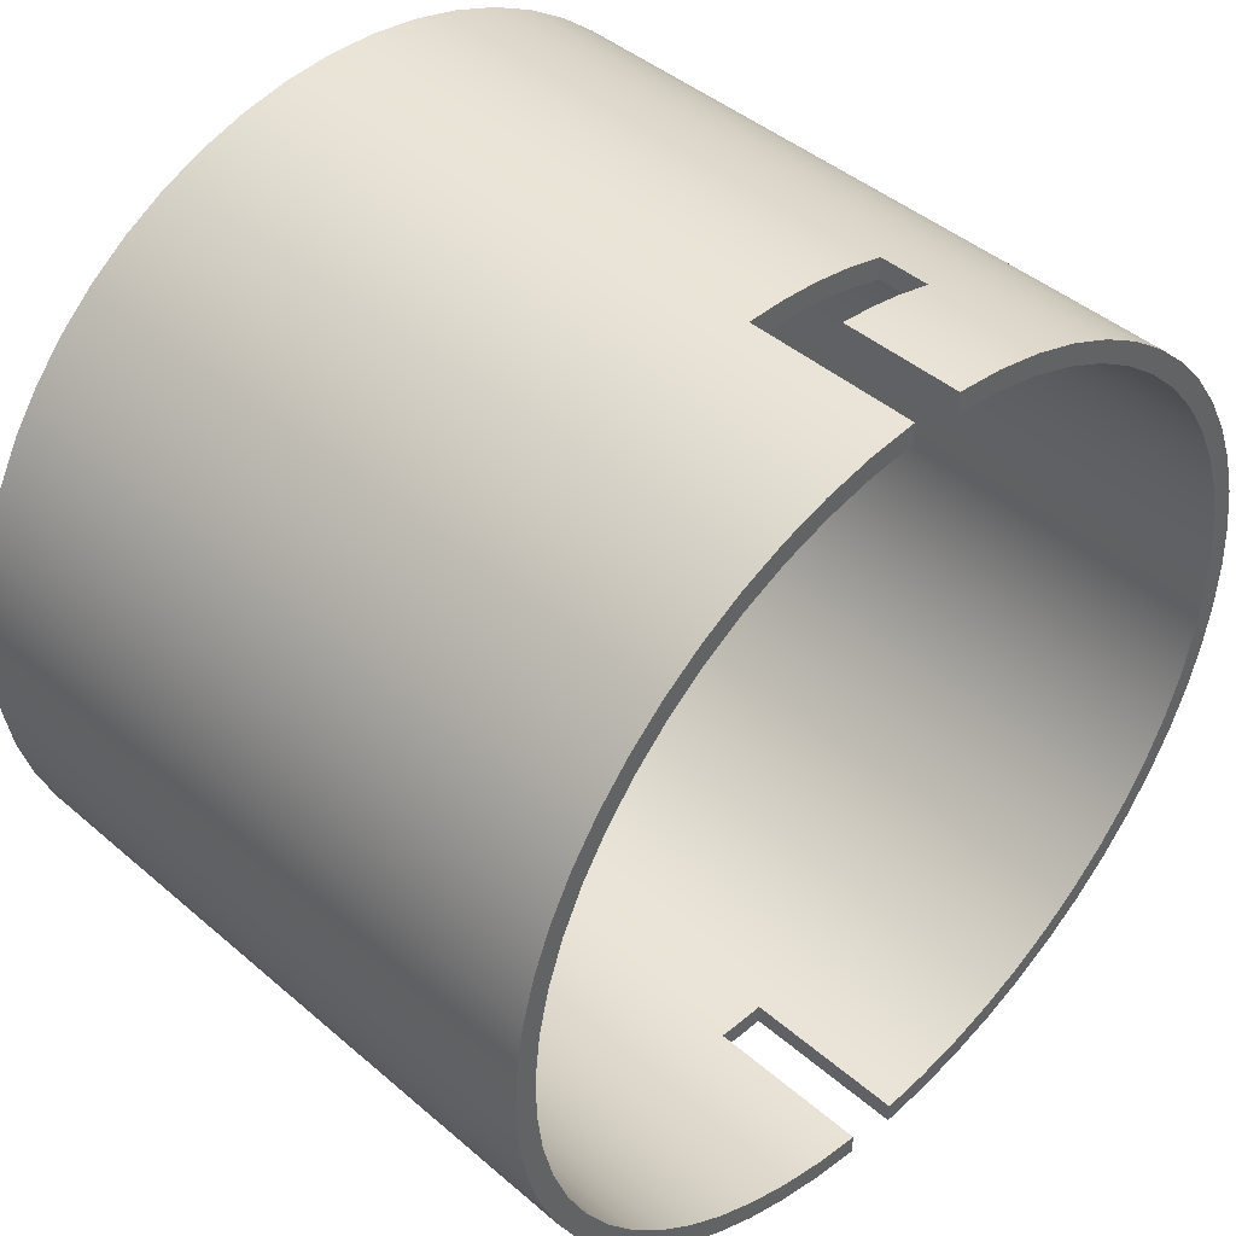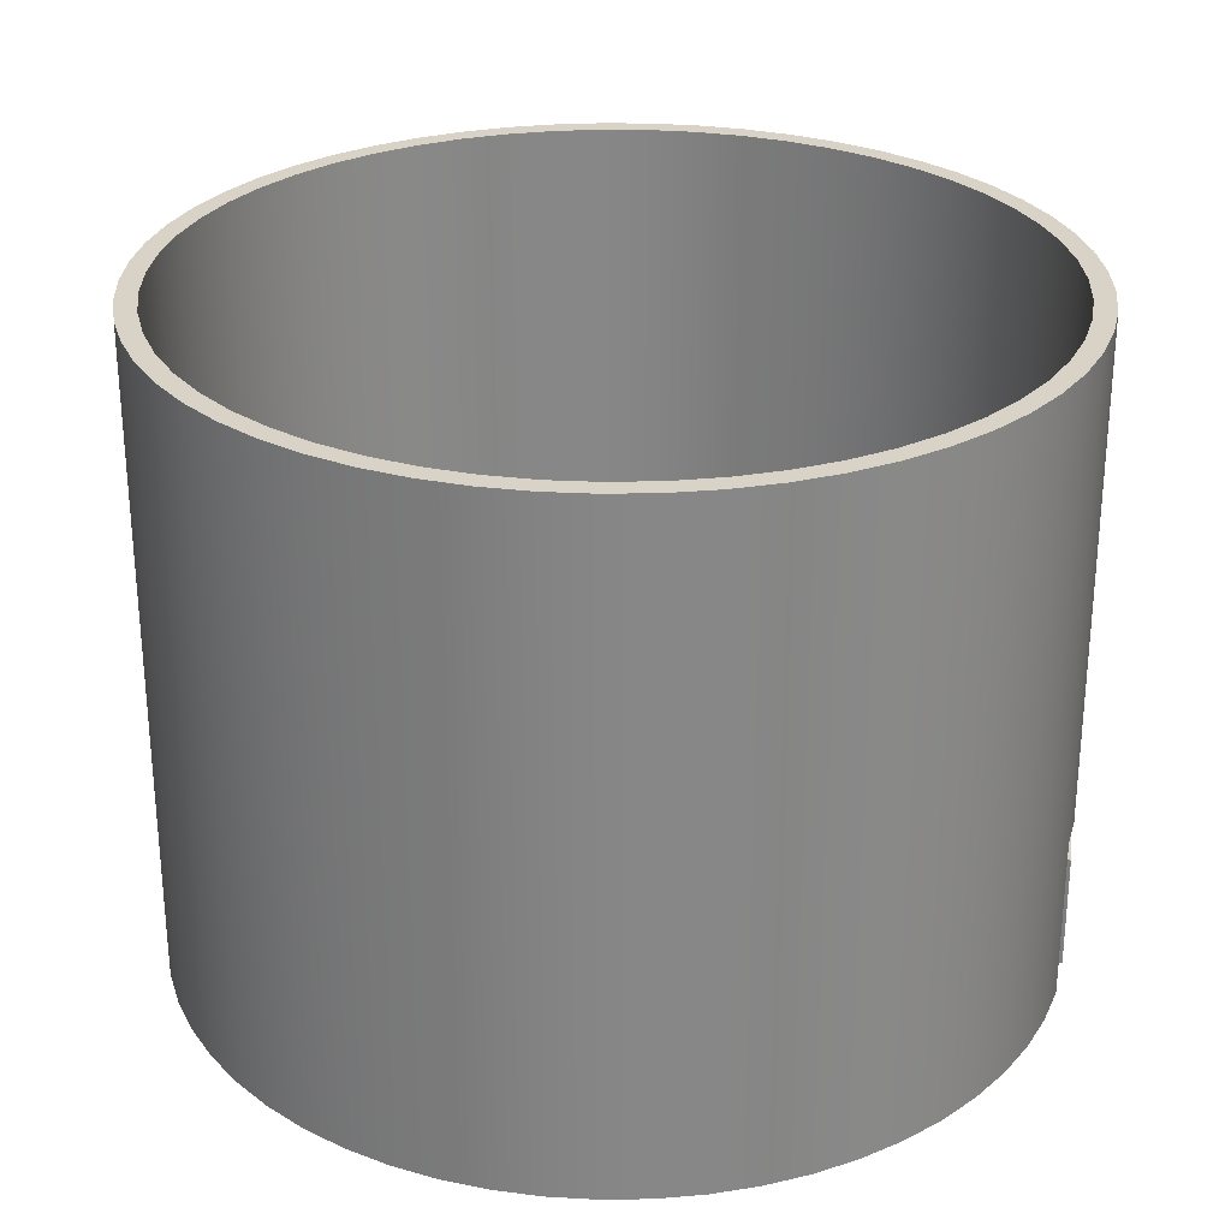
<metadata>
{"format":"obj","ext":"obj","renderer":"f3d","projection":"perspective","resolution":1024,"background":"white","views":[{"elev":43.4,"azim":-44.6,"up":"+Z"},{"elev":27.8,"azim":-75.7,"up":"+Y"}]}
</metadata>
<code>
v 1.5 2 4.77
v 1.5 1.4 4.77
v 1.5 1.4 5.031
v 1.5 2 5.031
v 1.5 1.4 4.77
v 1.106 1.4 4.876
v 0.7056 1.4 4.95
v 0.3 1.4 4.991
v 0.3 1.4 5.241
v 0.705 1.4 5.202
v 1.106 1.4 5.132
v 1.5 1.4 5.031
v -0.3 2 5.241
v -0.3 0 5.241
v -0.3 0 4.991
v -0.3 2 4.991
v -0.3 2 5.241
v 0.1552 2 5.248
v 0.6091 2 5.215
v 1.059 2 5.142
v 1.5 2 5.031
v 1.5 1.4 5.031
v 1.106 1.4 5.132
v 0.705 1.4 5.202
v 0.3 1.4 5.241
v 0.3 0 5.241
v 0.8638 0 5.178
v 1.418 0 5.055
v 1.955 0 4.873
v 2.469 0 4.633
v 2.955 0 4.34
v 3.406 0 3.996
v 3.817 0 3.605
v 4.184 0 3.172
v 4.501 0 2.702
v 4.767 0 2.2
v 4.976 0 1.673
v 5.128 0 1.126
v 5.219 0 0.5665
v 5.25 0 0
v 5.219 0 -0.5665
v 5.128 0 -1.126
v 4.976 0 -1.673
v 4.767 0 -2.2
v 4.501 0 -2.702
v 4.184 0 -3.172
v 3.817 0 -3.605
v 3.406 0 -3.996
v 2.955 0 -4.34
v 2.469 0 -4.633
v 1.955 0 -4.873
v 1.418 0 -5.055
v 0.8638 0 -5.178
v 0.3 0 -5.241
v 0.3 2 -5.241
v 0.1 2 -5.249
v -0.1 2 -5.249
v -0.3 2 -5.241
v -0.3 0 -5.241
v -0.8638 0 -5.178
v -1.418 0 -5.055
v -1.955 0 -4.873
v -2.469 0 -4.633
v -2.955 0 -4.34
v -3.406 0 -3.996
v -3.817 0 -3.605
v -4.184 0 -3.172
v -4.501 0 -2.702
v -4.767 0 -2.2
v -4.976 0 -1.673
v -5.128 0 -1.126
v -5.219 0 -0.5665
v -5.25 0 6.429e-16
v -5.219 0 0.5665
v -5.128 0 1.126
v -4.976 0 1.673
v -4.767 0 2.2
v -4.501 0 2.702
v -4.184 0 3.172
v -3.817 0 3.605
v -3.406 0 3.996
v -2.955 0 4.34
v -2.469 0 4.633
v -1.955 0 4.873
v -1.418 0 5.055
v -0.8638 0 5.178
v -0.3 0 5.241
v -5.25 8 6.429e-16
v -5.218 8 -0.5775
v -5.123 8 -1.148
v -4.966 8 -1.705
v -4.748 8 -2.241
v -4.473 8 -2.749
v -4.143 8 -3.225
v -3.763 8 -3.661
v -3.338 8 -4.053
v -2.871 8 -4.395
v -2.371 8 -4.684
v -1.841 8 -4.917
v -1.289 8 -5.089
v -0.7211 8 -5.2
v -0.1447 8 -5.248
v 0.4335 8 -5.232
v 1.006 8 -5.153
v 1.567 8 -5.011
v 2.109 8 -4.808
v 2.625 8 -4.547
v 3.109 8 -4.23
v 3.556 8 -3.863
v 3.959 8 -3.448
v 4.314 8 -2.991
v 4.617 8 -2.499
v 4.864 8 -1.976
v 5.052 8 -1.429
v 5.178 8 -0.8641
v 5.242 8 -0.2892
v 5.242 8 0.2892
v 5.178 8 0.8641
v 5.052 8 1.429
v 4.864 8 1.976
v 4.617 8 2.499
v 4.314 8 2.991
v 3.959 8 3.448
v 3.556 8 3.863
v 3.109 8 4.23
v 2.625 8 4.547
v 2.109 8 4.808
v 1.567 8 5.011
v 1.006 8 5.153
v 0.4335 8 5.232
v -0.1447 8 5.248
v -0.7211 8 5.2
v -1.289 8 5.089
v -1.841 8 4.917
v -2.371 8 4.684
v -2.871 8 4.395
v -3.338 8 4.053
v -3.763 8 3.661
v -4.143 8 3.225
v -4.473 8 2.749
v -4.748 8 2.241
v -4.966 8 1.705
v -5.123 8 1.148
v -5.218 8 0.5775
v -5.25 0 6.429e-16
v -5.25 8 6.429e-16
v 0.3 1.4 5.241
v 0.3 1.4 4.991
v 0.3 0 4.991
v 0.3 0 5.241
v 0.3 0 -4.991
v 0.3 2 -4.991
v 0.3 2 -5.241
v 0.3 0 -5.241
v -0.3 2 4.991
v 0.1557 2 4.998
v 0.6101 2 4.963
v 1.059 2 4.886
v 1.5 2 4.77
v 1.5 2 5.031
v 1.059 2 5.142
v 0.6091 2 5.215
v 0.1552 2 5.248
v -0.3 2 5.241
v -0.3 2 -4.991
v -0.3 0 -4.991
v -0.3 0 -5.241
v -0.3 2 -5.241
v 0.3 2 -4.991
v 0.1001 2 -4.999
v -0.1001 2 -4.999
v -0.3 2 -4.991
v -0.3 2 -5.241
v -0.1 2 -5.249
v 0.1 2 -5.249
v 0.3 2 -5.241
v -0.3 0 -5.241
v -0.3 0 -4.991
v -0.8555 0 -4.926
v -1.4 0 -4.8
v -1.928 0 -4.614
v -2.431 0 -4.369
v -2.903 0 -4.071
v -3.34 0 -3.721
v -3.735 0 -3.325
v -4.082 0 -2.887
v -4.379 0 -2.413
v -4.621 0 -1.909
v -4.806 0 -1.381
v -4.93 0 -0.8354
v -4.992 0 -0.2796
v -4.992 0 0.2796
v -4.93 0 0.8354
v -4.806 0 1.381
v -4.621 0 1.909
v -4.379 0 2.413
v -4.082 0 2.887
v -3.735 0 3.325
v -3.34 0 3.721
v -2.903 0 4.071
v -2.431 0 4.369
v -1.928 0 4.614
v -1.4 0 4.8
v -0.8555 0 4.926
v -0.3 0 4.991
v -0.3 0 5.241
v -0.8638 0 5.178
v -1.418 0 5.055
v -1.955 0 4.873
v -2.469 0 4.633
v -2.955 0 4.34
v -3.406 0 3.996
v -3.817 0 3.605
v -4.184 0 3.172
v -4.501 0 2.702
v -4.767 0 2.2
v -4.976 0 1.673
v -5.128 0 1.126
v -5.219 0 0.5665
v -5.25 0 6.429e-16
v -5.219 0 -0.5665
v -5.128 0 -1.126
v -4.976 0 -1.673
v -4.767 0 -2.2
v -4.501 0 -2.702
v -4.184 0 -3.172
v -3.817 0 -3.605
v -3.406 0 -3.996
v -2.955 0 -4.34
v -2.469 0 -4.633
v -1.955 0 -4.873
v -1.418 0 -5.055
v -0.8638 0 -5.178
v 0.3 0 -4.991
v 0.3 0 -5.241
v 0.8638 0 -5.178
v 1.418 0 -5.055
v 1.955 0 -4.873
v 2.469 0 -4.633
v 2.955 0 -4.34
v 3.406 0 -3.996
v 3.817 0 -3.605
v 4.184 0 -3.172
v 4.501 0 -2.702
v 4.767 0 -2.2
v 4.976 0 -1.673
v 5.128 0 -1.126
v 5.219 0 -0.5665
v 5.25 0 0
v 5.219 0 0.5665
v 5.128 0 1.126
v 4.976 0 1.673
v 4.767 0 2.2
v 4.501 0 2.702
v 4.184 0 3.172
v 3.817 0 3.605
v 3.406 0 3.996
v 2.955 0 4.34
v 2.469 0 4.633
v 1.955 0 4.873
v 1.418 0 5.055
v 0.8638 0 5.178
v 0.3 0 5.241
v 0.3 0 4.991
v 0.8555 0 4.926
v 1.4 0 4.8
v 1.928 0 4.614
v 2.431 0 4.369
v 2.903 0 4.071
v 3.34 0 3.721
v 3.735 0 3.325
v 4.082 0 2.887
v 4.379 0 2.413
v 4.621 0 1.909
v 4.806 0 1.381
v 4.93 0 0.8354
v 4.992 0 0.2796
v 4.992 0 -0.2796
v 4.93 0 -0.8354
v 4.806 0 -1.381
v 4.621 0 -1.909
v 4.379 0 -2.413
v 4.082 0 -2.887
v 3.735 0 -3.325
v 3.34 0 -3.721
v 2.903 0 -4.071
v 2.431 0 -4.369
v 1.928 0 -4.614
v 1.4 0 -4.8
v 0.8555 0 -4.926
v 1.5 2 4.77
v 1.059 2 4.886
v 0.6101 2 4.963
v 0.1557 2 4.998
v -0.3 2 4.991
v -0.3 0 4.991
v -0.8555 0 4.926
v -1.4 0 4.8
v -1.928 0 4.614
v -2.431 0 4.369
v -2.903 0 4.071
v -3.34 0 3.721
v -3.735 0 3.325
v -4.082 0 2.887
v -4.379 0 2.413
v -4.621 0 1.909
v -4.806 0 1.381
v -4.93 0 0.8354
v -4.992 0 0.2796
v -4.992 0 -0.2796
v -4.93 0 -0.8354
v -4.806 0 -1.381
v -4.621 0 -1.909
v -4.379 0 -2.413
v -4.082 0 -2.887
v -3.735 0 -3.325
v -3.34 0 -3.721
v -2.903 0 -4.071
v -2.431 0 -4.369
v -1.928 0 -4.614
v -1.4 0 -4.8
v -0.8555 0 -4.926
v -0.3 0 -4.991
v -0.3 2 -4.991
v -0.1001 2 -4.999
v 0.1001 2 -4.999
v 0.3 2 -4.991
v 0.3 0 -4.991
v 0.8555 0 -4.926
v 1.4 0 -4.8
v 1.928 0 -4.614
v 2.431 0 -4.369
v 2.903 0 -4.071
v 3.34 0 -3.721
v 3.735 0 -3.325
v 4.082 0 -2.887
v 4.379 0 -2.413
v 4.621 0 -1.909
v 4.806 0 -1.381
v 4.93 0 -0.8354
v 4.992 0 -0.2796
v 4.992 0 0.2796
v 4.93 0 0.8354
v 4.806 0 1.381
v 4.621 0 1.909
v 4.379 0 2.413
v 4.082 0 2.887
v 3.735 0 3.325
v 3.34 0 3.721
v 2.903 0 4.071
v 2.431 0 4.369
v 1.928 0 4.614
v 1.4 0 4.8
v 0.8555 0 4.926
v 0.3 0 4.991
v 0.3 1.4 4.991
v 0.7056 1.4 4.95
v 1.106 1.4 4.876
v 1.5 1.4 4.77
v -5 8 6.123e-16
v -4.967 8 0.57
v -4.87 8 1.132
v -4.709 8 1.68
v -4.487 8 2.206
v -4.206 8 2.703
v -3.871 8 3.165
v -3.485 8 3.586
v -3.053 8 3.96
v -2.582 8 4.282
v -2.077 8 4.548
v -1.545 8 4.755
v -0.993 8 4.9
v -0.4279 8 4.982
v 0.1428 8 4.998
v 0.7116 8 4.949
v 1.271 8 4.836
v 1.814 8 4.659
v 2.333 8 4.422
v 2.822 8 4.127
v 3.274 8 3.779
v 3.684 8 3.381
v 4.045 8 2.939
v 4.354 8 2.459
v 4.606 8 1.946
v 4.797 8 1.409
v 4.927 8 0.8526
v 4.992 8 0.2854
v 4.992 8 -0.2854
v 4.927 8 -0.8526
v 4.797 8 -1.409
v 4.606 8 -1.946
v 4.354 8 -2.459
v 4.045 8 -2.939
v 3.684 8 -3.381
v 3.274 8 -3.779
v 2.822 8 -4.127
v 2.333 8 -4.422
v 1.814 8 -4.659
v 1.271 8 -4.836
v 0.7116 8 -4.949
v 0.1428 8 -4.998
v -0.4279 8 -4.982
v -0.993 8 -4.9
v -1.545 8 -4.755
v -2.077 8 -4.548
v -2.582 8 -4.282
v -3.053 8 -3.96
v -3.485 8 -3.586
v -3.871 8 -3.165
v -4.206 8 -2.703
v -4.487 8 -2.206
v -4.709 8 -1.68
v -4.87 8 -1.132
v -4.967 8 -0.57
v -4.992 0 0.2796
v -5 8 6.123e-16
v -5 8 6.123e-16
v -4.967 8 -0.57
v -4.87 8 -1.132
v -4.709 8 -1.68
v -4.487 8 -2.206
v -4.206 8 -2.703
v -3.871 8 -3.165
v -3.485 8 -3.586
v -3.053 8 -3.96
v -2.582 8 -4.282
v -2.077 8 -4.548
v -1.545 8 -4.755
v -0.993 8 -4.9
v -0.4279 8 -4.982
v 0.1428 8 -4.998
v 0.7116 8 -4.949
v 1.271 8 -4.836
v 1.814 8 -4.659
v 2.333 8 -4.422
v 2.822 8 -4.127
v 3.274 8 -3.779
v 3.684 8 -3.381
v 4.045 8 -2.939
v 4.354 8 -2.459
v 4.606 8 -1.946
v 4.797 8 -1.409
v 4.927 8 -0.8526
v 4.992 8 -0.2854
v 4.992 8 0.2854
v 4.927 8 0.8526
v 4.797 8 1.409
v 4.606 8 1.946
v 4.354 8 2.459
v 4.045 8 2.939
v 3.684 8 3.381
v 3.274 8 3.779
v 2.822 8 4.127
v 2.333 8 4.422
v 1.814 8 4.659
v 1.271 8 4.836
v 0.7116 8 4.949
v 0.1428 8 4.998
v -0.4279 8 4.982
v -0.993 8 4.9
v -1.545 8 4.755
v -2.077 8 4.548
v -2.582 8 4.282
v -3.053 8 3.96
v -3.485 8 3.586
v -3.871 8 3.165
v -4.206 8 2.703
v -4.487 8 2.206
v -4.709 8 1.68
v -4.87 8 1.132
v -4.967 8 0.57
v -5.25 8 6.429e-16
v -5.218 8 0.5775
v -5.123 8 1.148
v -4.966 8 1.705
v -4.748 8 2.241
v -4.473 8 2.749
v -4.143 8 3.225
v -3.763 8 3.661
v -3.338 8 4.053
v -2.871 8 4.395
v -2.371 8 4.684
v -1.841 8 4.917
v -1.289 8 5.089
v -0.7211 8 5.2
v -0.1447 8 5.248
v 0.4335 8 5.232
v 1.006 8 5.153
v 1.567 8 5.011
v 2.109 8 4.808
v 2.625 8 4.547
v 3.109 8 4.23
v 3.556 8 3.863
v 3.959 8 3.448
v 4.314 8 2.991
v 4.617 8 2.499
v 4.864 8 1.976
v 5.052 8 1.429
v 5.178 8 0.8641
v 5.242 8 0.2892
v 5.242 8 -0.2892
v 5.178 8 -0.8641
v 5.052 8 -1.429
v 4.864 8 -1.976
v 4.617 8 -2.499
v 4.314 8 -2.991
v 3.959 8 -3.448
v 3.556 8 -3.863
v 3.109 8 -4.23
v 2.625 8 -4.547
v 2.109 8 -4.808
v 1.567 8 -5.011
v 1.006 8 -5.153
v 0.4335 8 -5.232
v -0.1447 8 -5.248
v -0.7211 8 -5.2
v -1.289 8 -5.089
v -1.841 8 -4.917
v -2.371 8 -4.684
v -2.871 8 -4.395
v -3.338 8 -4.053
v -3.763 8 -3.661
v -4.143 8 -3.225
v -4.473 8 -2.749
v -4.748 8 -2.241
v -4.966 8 -1.705
v -5.123 8 -1.148
v -5.218 8 -0.5775
g b5389bec-e32f-11ea-90f2-54bf646e7e1f
f 1 2 4
f 4 2 3
g b5398634-e32f-11ea-a564-54bf646e7e1f
f 5 6 12
f 12 6 11
f 11 6 7
f 11 7 10
f 10 7 8
f 10 8 9
g b53a2270-e32f-11ea-9b1e-54bf646e7e1f
f 13 14 16
f 16 14 15
g b4d264cc-e32f-11ea-8835-54bf646e7e1f
f 18 131 17
f 17 131 132
f 17 132 87
f 87 132 86
f 86 132 133
f 86 133 85
f 85 133 134
f 85 134 84
f 84 134 135
f 84 135 83
f 83 135 136
f 83 136 82
f 82 136 137
f 82 137 81
f 81 137 138
f 81 138 80
f 80 138 139
f 80 139 79
f 79 139 140
f 79 140 78
f 78 140 141
f 78 141 77
f 77 141 142
f 77 142 76
f 76 142 143
f 76 143 75
f 75 143 144
f 75 144 74
f 74 144 146
f 74 146 73
f 145 88 72
f 72 88 89
f 72 89 71
f 71 89 90
f 71 90 70
f 70 90 91
f 70 91 69
f 69 91 92
f 69 92 68
f 68 92 93
f 68 93 67
f 67 93 94
f 67 94 66
f 66 94 95
f 66 95 65
f 65 95 96
f 65 96 64
f 64 96 97
f 64 97 63
f 63 97 98
f 63 98 62
f 62 98 99
f 62 99 61
f 61 99 100
f 61 100 60
f 60 100 101
f 60 101 58
f 58 101 102
f 58 102 57
f 57 102 56
f 56 102 103
f 56 103 55
f 55 103 54
f 54 103 53
f 53 103 104
f 53 104 52
f 52 104 105
f 52 105 51
f 51 105 106
f 51 106 50
f 50 106 107
f 50 107 49
f 49 107 108
f 49 108 48
f 48 108 109
f 48 109 47
f 47 109 110
f 47 110 46
f 46 110 111
f 46 111 45
f 45 111 112
f 45 112 44
f 44 112 113
f 44 113 43
f 43 113 114
f 43 114 42
f 42 114 115
f 42 115 41
f 41 115 116
f 41 116 40
f 40 116 117
f 40 117 39
f 39 117 118
f 39 118 38
f 38 118 119
f 38 119 37
f 37 119 120
f 37 120 36
f 36 120 121
f 36 121 35
f 35 121 122
f 35 122 34
f 34 122 123
f 34 123 33
f 33 123 124
f 33 124 32
f 32 124 125
f 32 125 31
f 31 125 126
f 31 126 30
f 30 126 127
f 30 127 29
f 29 127 128
f 29 128 22
f 22 128 21
f 21 128 129
f 21 129 20
f 20 129 19
f 19 129 130
f 19 130 18
f 18 130 131
f 29 22 28
f 28 22 23
f 28 23 27
f 27 23 24
f 27 24 26
f 26 24 25
f 58 59 60
g 05addc90-15b1-35c3-90a6-05198c7a8de0
f 148 149 147
f 147 149 150
g b4ff65f8-e32f-11ea-b02a-54bf646e7e1f
f 151 152 154
f 154 152 153
g b53b8202-e32f-11ea-af6c-54bf646e7e1f
f 155 156 164
f 164 156 163
f 163 156 162
f 162 156 157
f 162 157 161
f 161 157 158
f 161 158 160
f 160 158 159
g b500023a-e32f-11ea-b760-54bf646e7e1f
f 165 166 168
f 168 166 167
g b5009e6c-e32f-11ea-af24-54bf646e7e1f
f 169 170 176
f 176 170 175
f 175 170 171
f 175 171 174
f 174 171 173
f 173 171 172
g b4d30106-e32f-11ea-adc7-54bf646e7e1f
f 177 178 233
f 233 178 179
f 233 179 232
f 232 179 180
f 232 180 181
f 232 181 231
f 231 181 182
f 231 182 230
f 230 182 183
f 230 183 229
f 229 183 184
f 229 184 228
f 228 184 185
f 228 185 227
f 227 185 186
f 227 186 226
f 226 186 187
f 226 187 225
f 225 187 188
f 225 188 224
f 224 188 223
f 223 188 189
f 223 189 222
f 222 189 190
f 222 190 221
f 221 190 191
f 221 191 220
f 220 191 192
f 220 192 219
f 219 192 193
f 219 193 218
f 218 193 194
f 218 194 217
f 217 194 195
f 217 195 216
f 216 195 215
f 215 195 196
f 215 196 214
f 214 196 197
f 214 197 213
f 213 197 198
f 213 198 212
f 212 198 199
f 212 199 211
f 211 199 200
f 211 200 210
f 210 200 201
f 210 201 209
f 209 201 202
f 209 202 208
f 208 202 203
f 208 203 204
f 208 204 207
f 207 204 205
f 207 205 206
g 0c807476-6122-3b23-bd59-a56f91673747
f 235 236 234
f 234 236 290
f 290 236 237
f 290 237 289
f 289 237 238
f 289 238 288
f 288 238 287
f 287 238 239
f 287 239 286
f 286 239 240
f 286 240 285
f 285 240 241
f 285 241 284
f 284 241 242
f 284 242 283
f 283 242 243
f 283 243 244
f 283 244 282
f 282 244 245
f 282 245 281
f 281 245 246
f 281 246 280
f 280 246 247
f 280 247 279
f 279 247 248
f 279 248 278
f 278 248 249
f 278 249 277
f 277 249 250
f 277 250 276
f 276 250 251
f 276 251 275
f 275 251 252
f 275 252 274
f 274 252 253
f 274 253 273
f 273 253 254
f 273 254 272
f 272 254 255
f 272 255 256
f 272 256 271
f 271 256 257
f 271 257 270
f 270 257 258
f 270 258 269
f 269 258 259
f 269 259 268
f 268 259 260
f 268 260 267
f 267 260 266
f 266 260 261
f 266 261 265
f 265 261 262
f 265 262 264
f 264 262 263
g b4d216b0-e32f-11ea-b2c7-54bf646e7e1f
f 292 376 291
f 291 376 377
f 291 377 352
f 352 377 378
f 352 378 351
f 351 378 379
f 351 379 350
f 350 379 380
f 350 380 349
f 349 380 381
f 349 381 348
f 348 381 382
f 348 382 347
f 347 382 383
f 347 383 346
f 346 383 384
f 346 384 345
f 345 384 385
f 345 385 344
f 344 385 386
f 344 386 343
f 343 386 387
f 343 387 342
f 342 387 341
f 341 387 388
f 341 388 340
f 340 388 389
f 340 389 339
f 339 389 390
f 339 390 338
f 338 390 391
f 338 391 337
f 337 391 392
f 337 392 336
f 336 392 393
f 336 393 335
f 335 393 394
f 335 394 334
f 334 394 395
f 334 395 333
f 333 395 396
f 333 396 332
f 332 396 397
f 332 397 331
f 331 397 398
f 331 398 330
f 330 398 399
f 330 399 329
f 329 399 400
f 329 400 328
f 328 400 327
f 327 400 401
f 327 401 326
f 326 401 325
f 325 401 402
f 325 402 324
f 324 402 323
f 323 402 322
f 322 402 403
f 322 403 321
f 321 403 404
f 321 404 320
f 320 404 405
f 320 405 319
f 319 405 406
f 319 406 318
f 318 406 407
f 318 407 317
f 317 407 408
f 317 408 316
f 316 408 409
f 316 409 315
f 315 409 410
f 315 410 314
f 314 410 411
f 314 411 313
f 313 411 412
f 313 412 312
f 312 412 413
f 312 413 311
f 311 413 414
f 311 414 310
f 310 414 416
f 310 416 309
f 415 360 361
f 415 361 308
f 308 361 362
f 308 362 307
f 307 362 363
f 307 363 306
f 306 363 364
f 306 364 305
f 305 364 365
f 305 365 304
f 304 365 366
f 304 366 303
f 303 366 367
f 303 367 302
f 302 367 368
f 302 368 301
f 301 368 369
f 301 369 300
f 300 369 370
f 300 370 299
f 299 370 371
f 299 371 298
f 298 371 372
f 298 372 297
f 297 372 373
f 297 373 296
f 296 373 295
f 295 373 374
f 295 374 294
f 294 374 293
f 293 374 375
f 293 375 292
f 292 375 376
f 291 352 359
f 359 352 353
f 359 353 358
f 358 353 354
f 358 354 357
f 357 354 355
f 357 355 356
g b4d2b2e8-e32f-11ea-a85b-54bf646e7e1f
f 418 528 417
f 417 528 472
f 417 472 473
f 528 418 527
f 527 418 419
f 527 419 526
f 526 419 420
f 526 420 525
f 525 420 421
f 525 421 524
f 524 421 422
f 524 422 523
f 523 422 423
f 523 423 522
f 522 423 424
f 522 424 521
f 521 424 425
f 521 425 520
f 520 425 426
f 520 426 519
f 519 426 427
f 519 427 518
f 518 427 428
f 518 428 517
f 517 428 429
f 517 429 516
f 516 429 430
f 516 430 515
f 515 430 431
f 515 431 514
f 514 431 432
f 514 432 513
f 513 432 433
f 513 433 512
f 512 433 434
f 512 434 511
f 511 434 435
f 511 435 510
f 510 435 436
f 510 436 509
f 509 436 437
f 509 437 508
f 508 437 438
f 508 438 507
f 507 438 439
f 507 439 506
f 506 439 440
f 506 440 505
f 505 440 441
f 505 441 504
f 504 441 442
f 504 442 503
f 503 442 443
f 503 443 502
f 502 443 444
f 502 444 501
f 501 444 500
f 500 444 445
f 500 445 499
f 499 445 446
f 499 446 498
f 498 446 447
f 498 447 497
f 497 447 448
f 497 448 496
f 496 448 449
f 496 449 495
f 495 449 450
f 495 450 494
f 494 450 451
f 494 451 493
f 493 451 452
f 493 452 492
f 492 452 453
f 492 453 491
f 491 453 454
f 491 454 490
f 490 454 455
f 490 455 489
f 489 455 456
f 489 456 488
f 488 456 457
f 488 457 487
f 487 457 458
f 487 458 486
f 486 458 459
f 486 459 485
f 485 459 460
f 485 460 484
f 484 460 461
f 484 461 483
f 483 461 462
f 483 462 482
f 482 462 463
f 482 463 481
f 481 463 464
f 481 464 480
f 480 464 465
f 480 465 479
f 479 465 466
f 479 466 478
f 478 466 467
f 478 467 477
f 477 467 468
f 477 468 476
f 476 468 469
f 476 469 475
f 475 469 470
f 475 470 474
f 474 470 471
f 474 471 473
f 473 471 417

</code>
